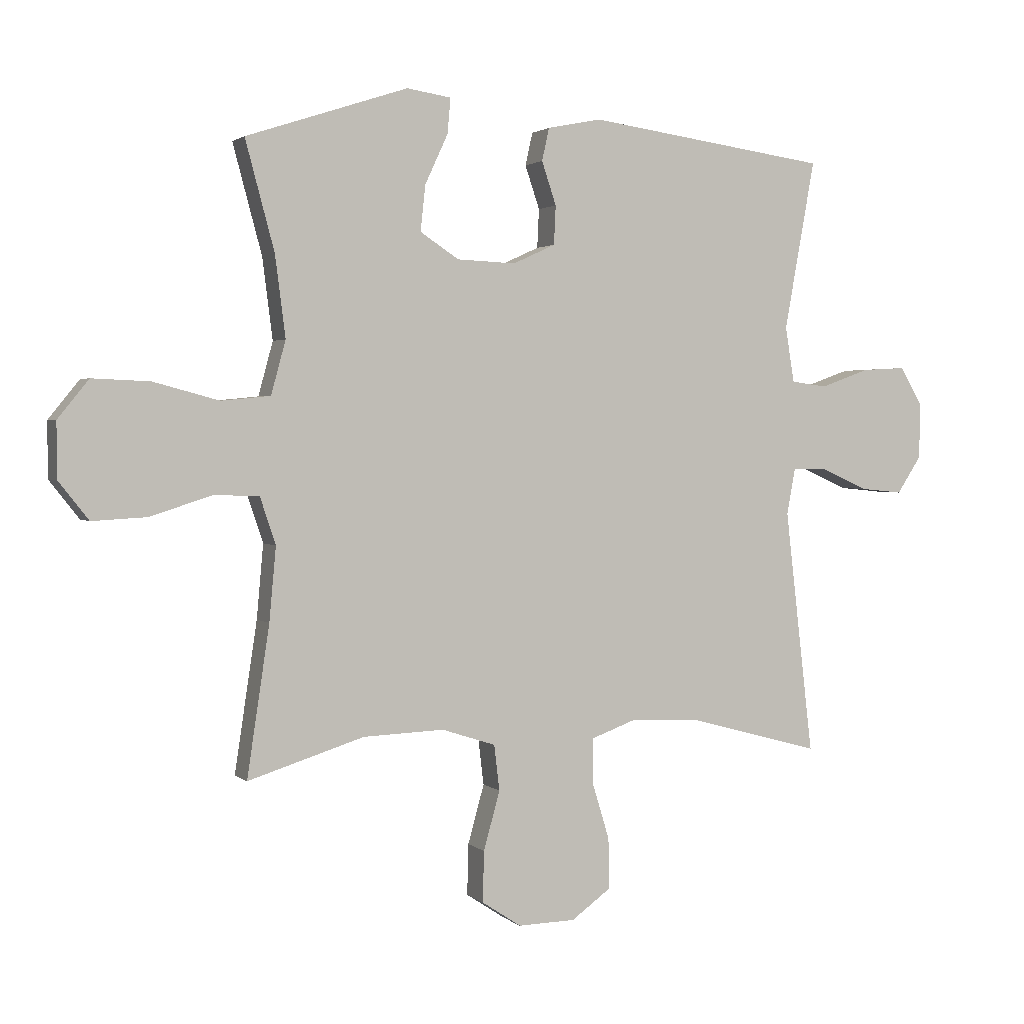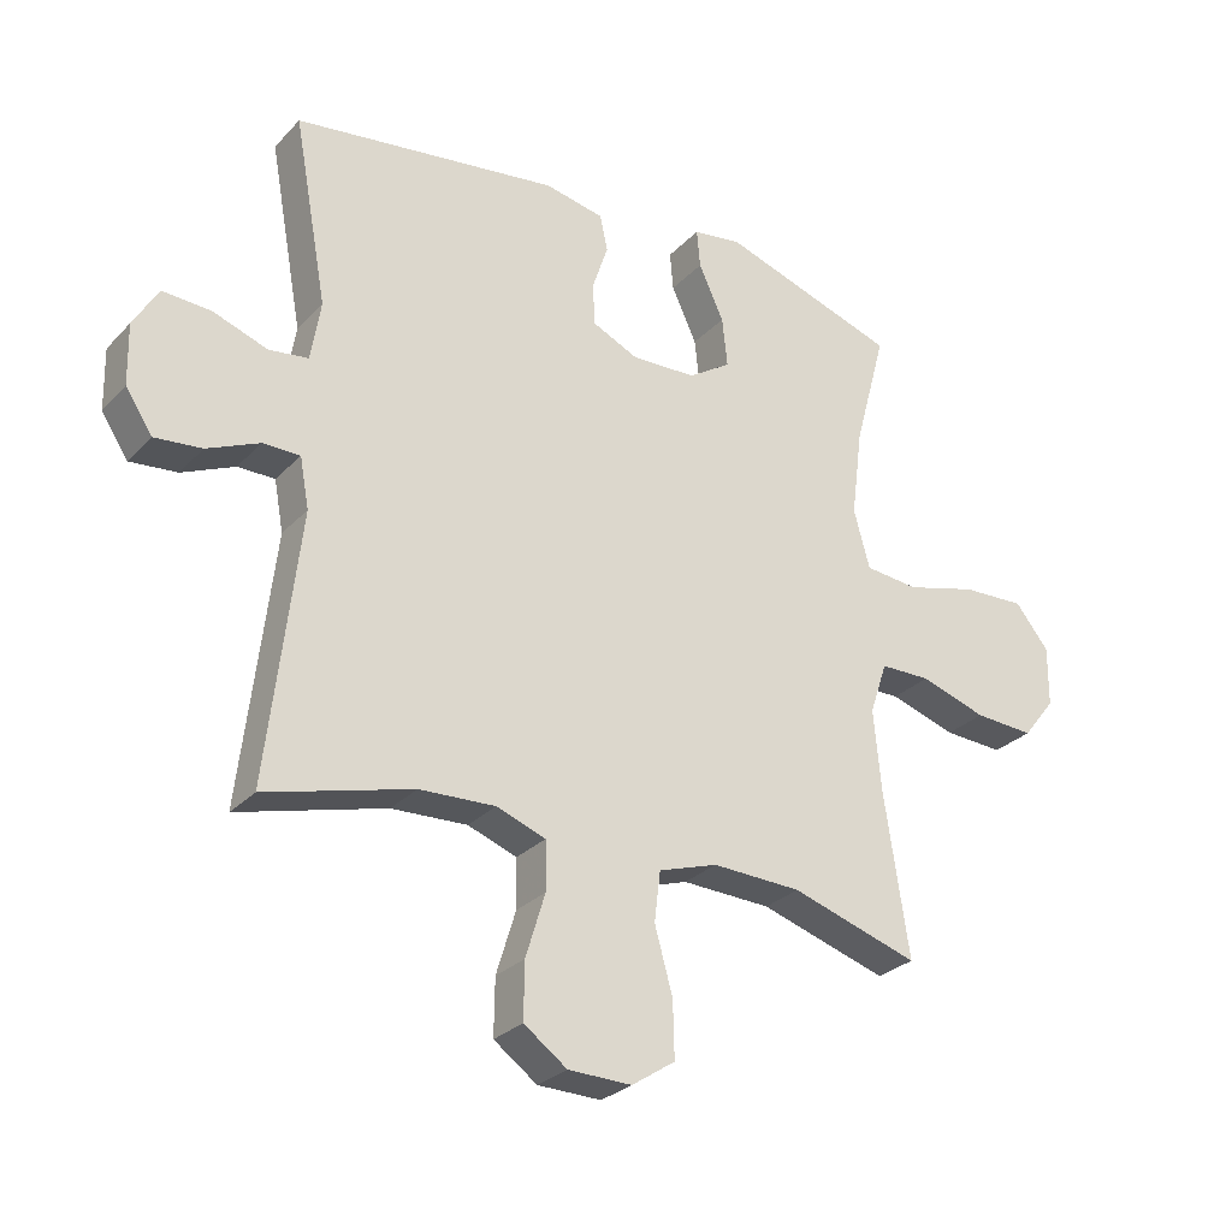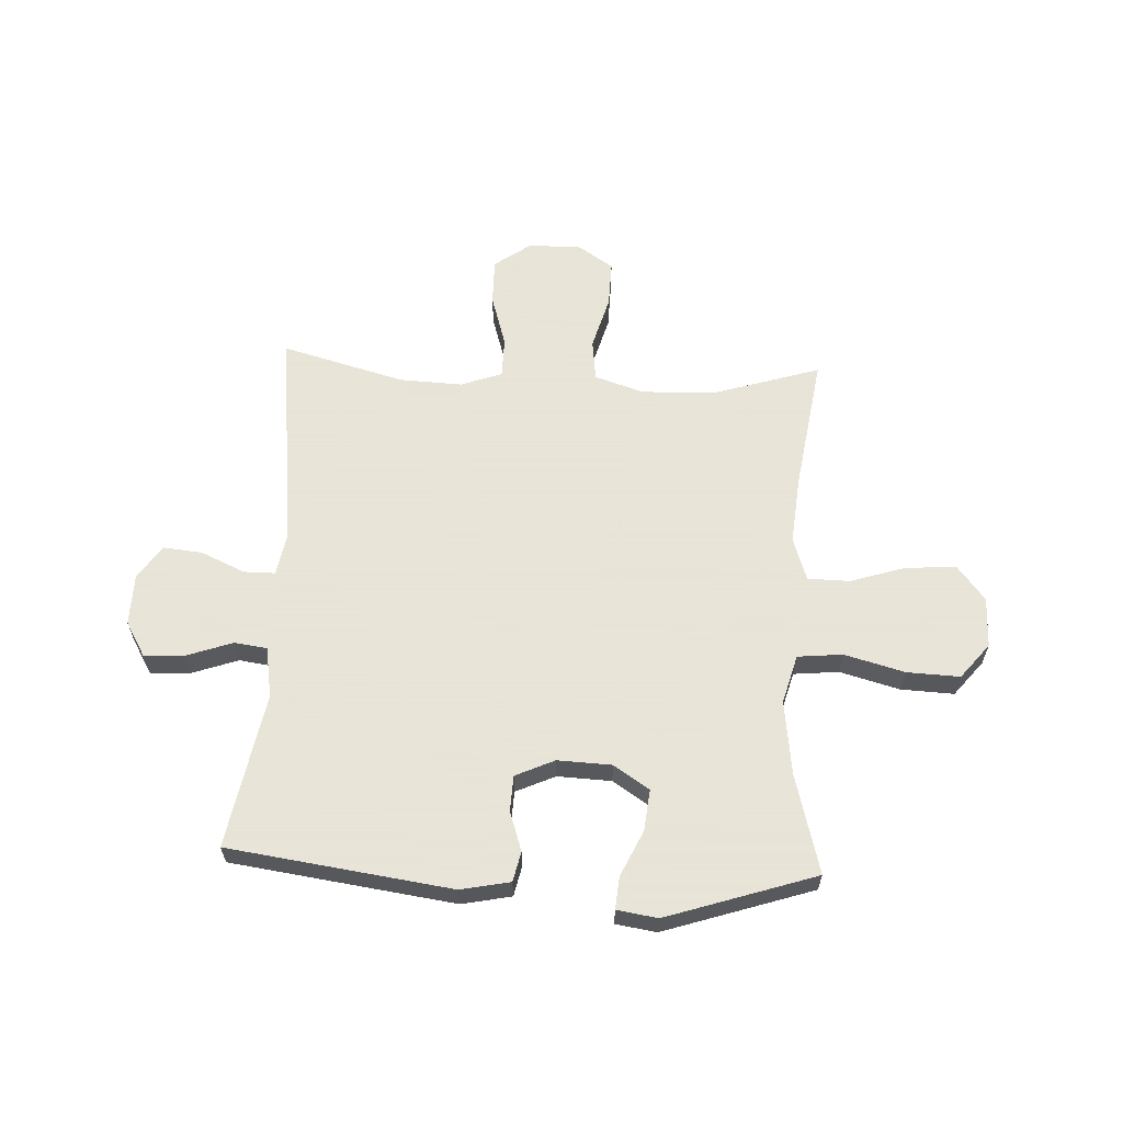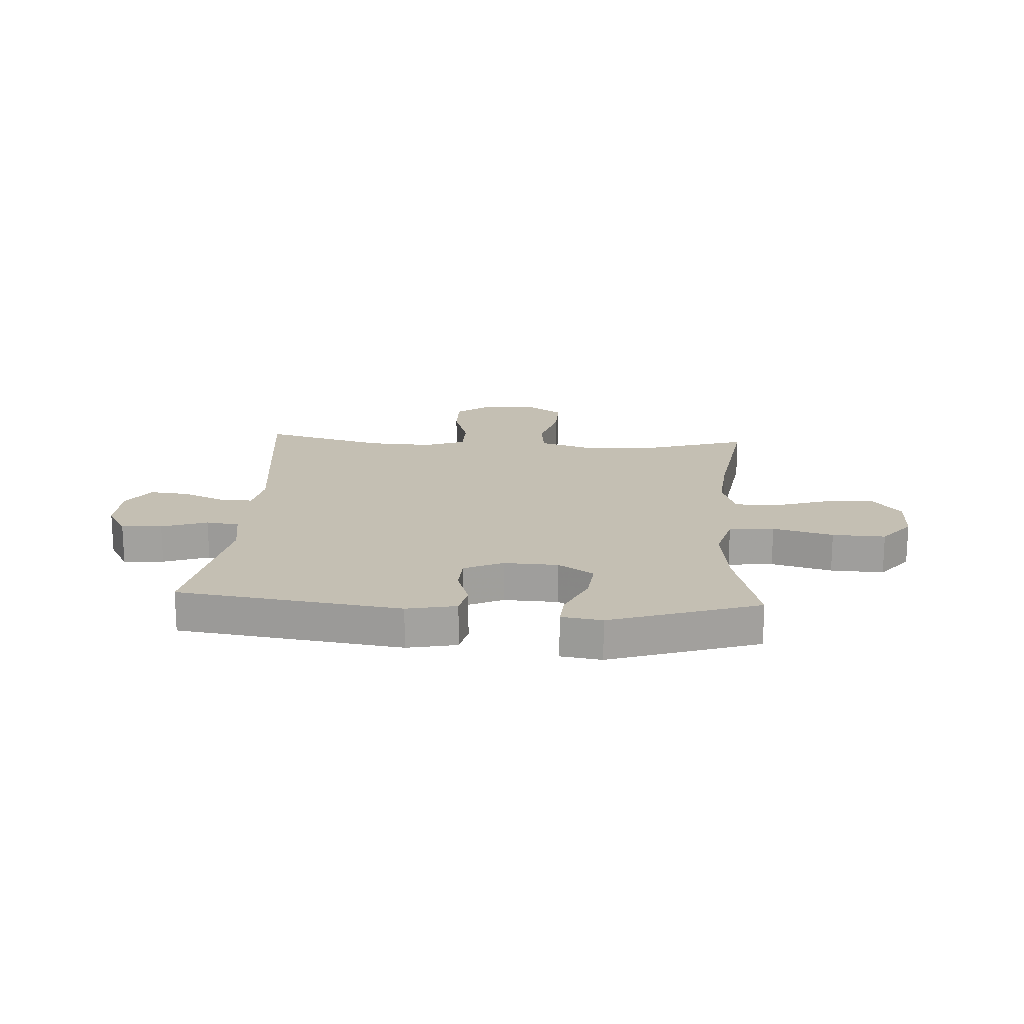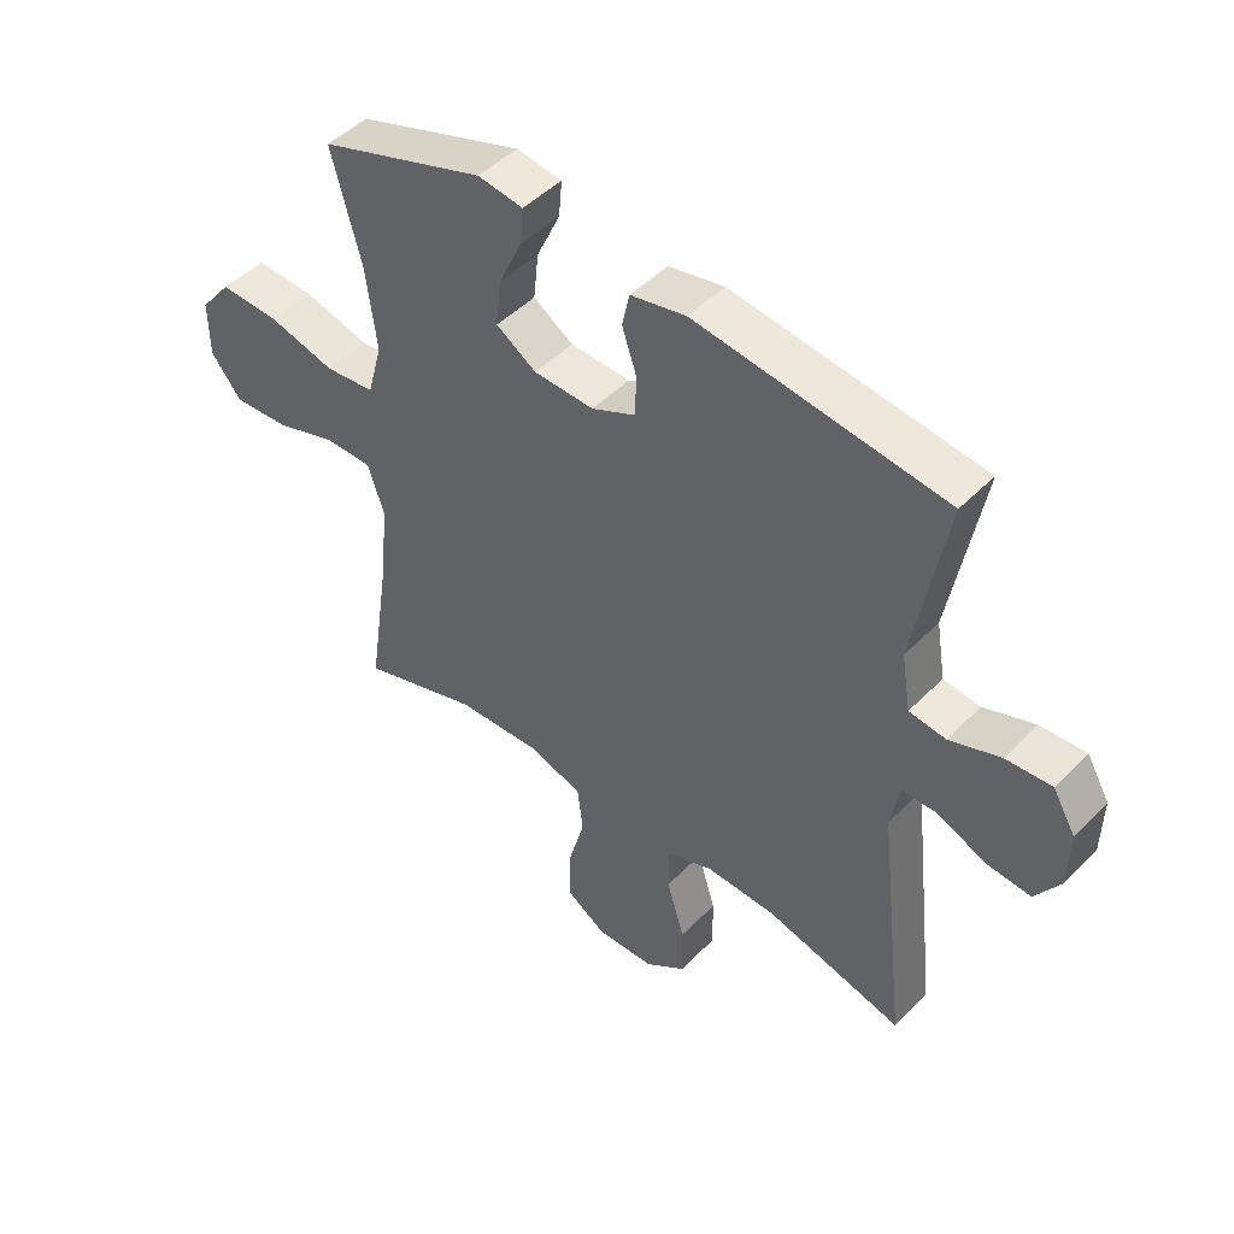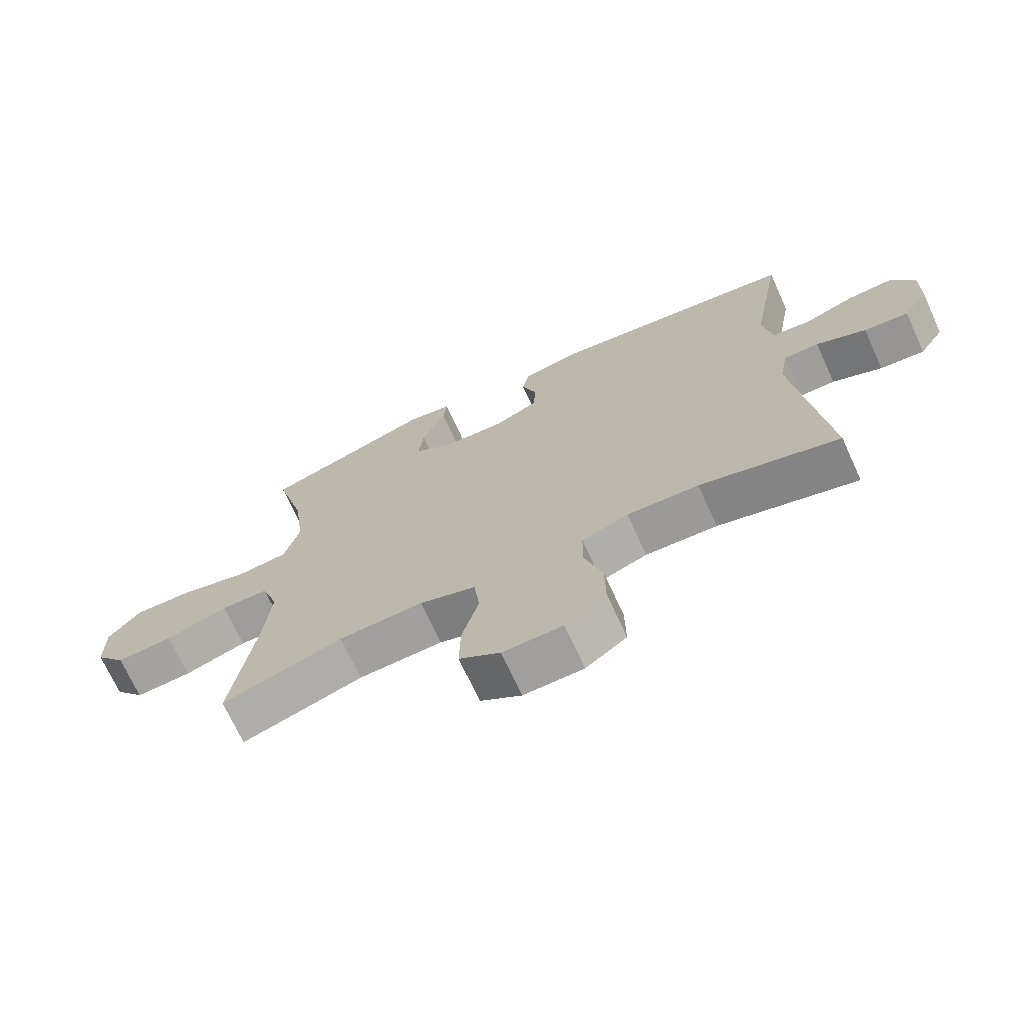
<metadata>
{"format":"obj","ext":"obj","renderer":"f3d","projection":"perspective","resolution":1024,"background":"white","views":[{"elev":2.0,"azim":157.7,"up":"+Z"},{"elev":-28.0,"azim":-33.6,"up":"+Z"},{"elev":61.4,"azim":2.8,"up":"+Y"},{"elev":17.9,"azim":3.6,"up":"+Y"},{"elev":47.0,"azim":-138.7,"up":"+Z"},{"elev":-70.8,"azim":-155.4,"up":"+Z"}]}
</metadata>
<code>
v 0.5 0.07 -0.5
v 0.308 0.07 -0.44
v 0.174 0.07 -0.435
v 0.085 0.07 -0.464
v 0.076 0.07 -0.539
v 0.103 0.07 -0.636
v 0.105 0.07 -0.72
v 0.04 0.07 -0.763
v -0.055 0.07 -0.761
v -0.12 0.07 -0.714
v -0.119 0.07 -0.63
v -0.09 0.07 -0.535
v -0.091 0.07 -0.462
v -0.165 0.07 -0.435
v -0.279 0.07 -0.44
v -0.5 0.07 -0.5
v -0.453 0.07 -0.096
v -0.467 0.07 -0.02
v -0.523 0.07 -0.02
v -0.602 0.07 -0.055
v -0.673 0.07 -0.062
v -0.713 0.07 -0.001
v -0.715 0.07 0.091
v -0.678 0.07 0.154
v -0.605 0.07 0.15
v -0.523 0.07 0.121
v -0.464 0.07 0.129
v -0.449 0.07 0.22
v -0.5 0.07 0.5
v -0.1 0.07 0.555
v -0.011 0.07 0.537
v 0.001 0.07 0.483
v -0.023 0.07 0.412
v -0.02 0.07 0.348
v 0.05 0.07 0.316
v 0.147 0.07 0.32
v 0.211 0.07 0.362
v 0.203 0.07 0.437
v 0.165 0.07 0.519
v 0.16 0.07 0.577
v 0.233 0.07 0.588
v 0.5 0.07 0.5
v 0.452 0.07 0.321
v 0.435 0.07 0.188
v 0.459 0.07 0.1
v 0.54 0.07 0.092
v 0.648 0.07 0.121
v 0.743 0.07 0.125
v 0.794 0.07 0.062
v 0.793 0.07 -0.029
v 0.744 0.07 -0.091
v 0.654 0.07 -0.086
v 0.554 0.07 -0.054
v 0.478 0.07 -0.055
v 0.452 0.07 -0.133
v 0.463 0.07 -0.254
v 0.5 0 -0.5
v 0.308 0 -0.44
v 0.174 0 -0.435
v 0.085 0 -0.464
v 0.076 0 -0.539
v 0.103 0 -0.636
v 0.105 0 -0.72
v 0.04 0 -0.763
v -0.055 0 -0.761
v -0.12 0 -0.714
v -0.119 0 -0.63
v -0.09 0 -0.535
v -0.091 0 -0.462
v -0.165 0 -0.435
v -0.279 0 -0.44
v -0.5 0 -0.5
v -0.453 0 -0.096
v -0.467 0 -0.02
v -0.523 0 -0.02
v -0.602 0 -0.055
v -0.673 0 -0.062
v -0.713 0 -0.001
v -0.715 0 0.091
v -0.678 0 0.154
v -0.605 0 0.15
v -0.523 0 0.121
v -0.464 0 0.129
v -0.449 0 0.22
v -0.5 0 0.5
v -0.1 0 0.555
v -0.011 0 0.537
v 0.001 0 0.483
v -0.023 0 0.412
v -0.02 0 0.348
v 0.05 0 0.316
v 0.147 0 0.32
v 0.211 0 0.362
v 0.203 0 0.437
v 0.165 0 0.519
v 0.16 0 0.577
v 0.233 0 0.588
v 0.5 0 0.5
v 0.452 0 0.321
v 0.435 0 0.188
v 0.459 0 0.1
v 0.54 0 0.092
v 0.648 0 0.121
v 0.743 0 0.125
v 0.794 0 0.062
v 0.793 0 -0.029
v 0.744 0 -0.091
v 0.654 0 -0.086
v 0.554 0 -0.054
v 0.478 0 -0.055
v 0.452 0 -0.133
v 0.463 0 -0.254
f 50 51 52 53
f 50 53 54
f 49 50 54
f 46 47 48 49
f 45 46 49 54
f 44 45 54 55
f 40 41 42 43
f 38 39 40 43
f 37 38 43 44
f 36 37 44 55
f 30 31 32 33
f 28 29 30 33
f 27 28 33 34
f 23 24 25 26
f 23 26 27
f 22 23 27
f 19 20 21 22
f 18 19 22 27
f 17 18 27 34
f 15 16 17 34
f 9 10 11 12
f 9 12 13
f 8 9 13
f 5 6 7 8
f 4 5 8 13
f 3 4 13 14
f 56 1 2
f 56 2 3
f 35 36 55 56
f 35 56 3 14
f 14 15 34 35
f 109 108 107 106
f 110 109 106
f 110 106 105
f 105 104 103 102
f 110 105 102 101
f 111 110 101 100
f 99 98 97 96
f 99 96 95 94
f 100 99 94 93
f 111 100 93 92
f 89 88 87 86
f 89 86 85 84
f 90 89 84 83
f 82 81 80 79
f 83 82 79
f 83 79 78
f 78 77 76 75
f 83 78 75 74
f 90 83 74 73
f 90 73 72 71
f 68 67 66 65
f 69 68 65
f 69 65 64
f 64 63 62 61
f 69 64 61 60
f 70 69 60 59
f 58 57 112
f 59 58 112
f 112 111 92 91
f 70 59 112 91
f 91 90 71 70
f 1 57 58 2
f 2 58 59 3
f 3 59 60 4
f 4 60 61 5
f 5 61 62 6
f 6 62 63 7
f 7 63 64 8
f 8 64 65 9
f 9 65 66 10
f 10 66 67 11
f 11 67 68 12
f 12 68 69 13
f 13 69 70 14
f 14 70 71 15
f 15 71 72 16
f 16 72 73 17
f 17 73 74 18
f 18 74 75 19
f 19 75 76 20
f 20 76 77 21
f 21 77 78 22
f 22 78 79 23
f 23 79 80 24
f 24 80 81 25
f 25 81 82 26
f 26 82 83 27
f 27 83 84 28
f 28 84 85 29
f 29 85 86 30
f 30 86 87 31
f 31 87 88 32
f 32 88 89 33
f 33 89 90 34
f 34 90 91 35
f 35 91 92 36
f 36 92 93 37
f 37 93 94 38
f 38 94 95 39
f 39 95 96 40
f 40 96 97 41
f 41 97 98 42
f 42 98 99 43
f 43 99 100 44
f 44 100 101 45
f 45 101 102 46
f 46 102 103 47
f 47 103 104 48
f 48 104 105 49
f 49 105 106 50
f 50 106 107 51
f 51 107 108 52
f 52 108 109 53
f 53 109 110 54
f 54 110 111 55
f 55 111 112 56
f 56 112 57 1

</code>
